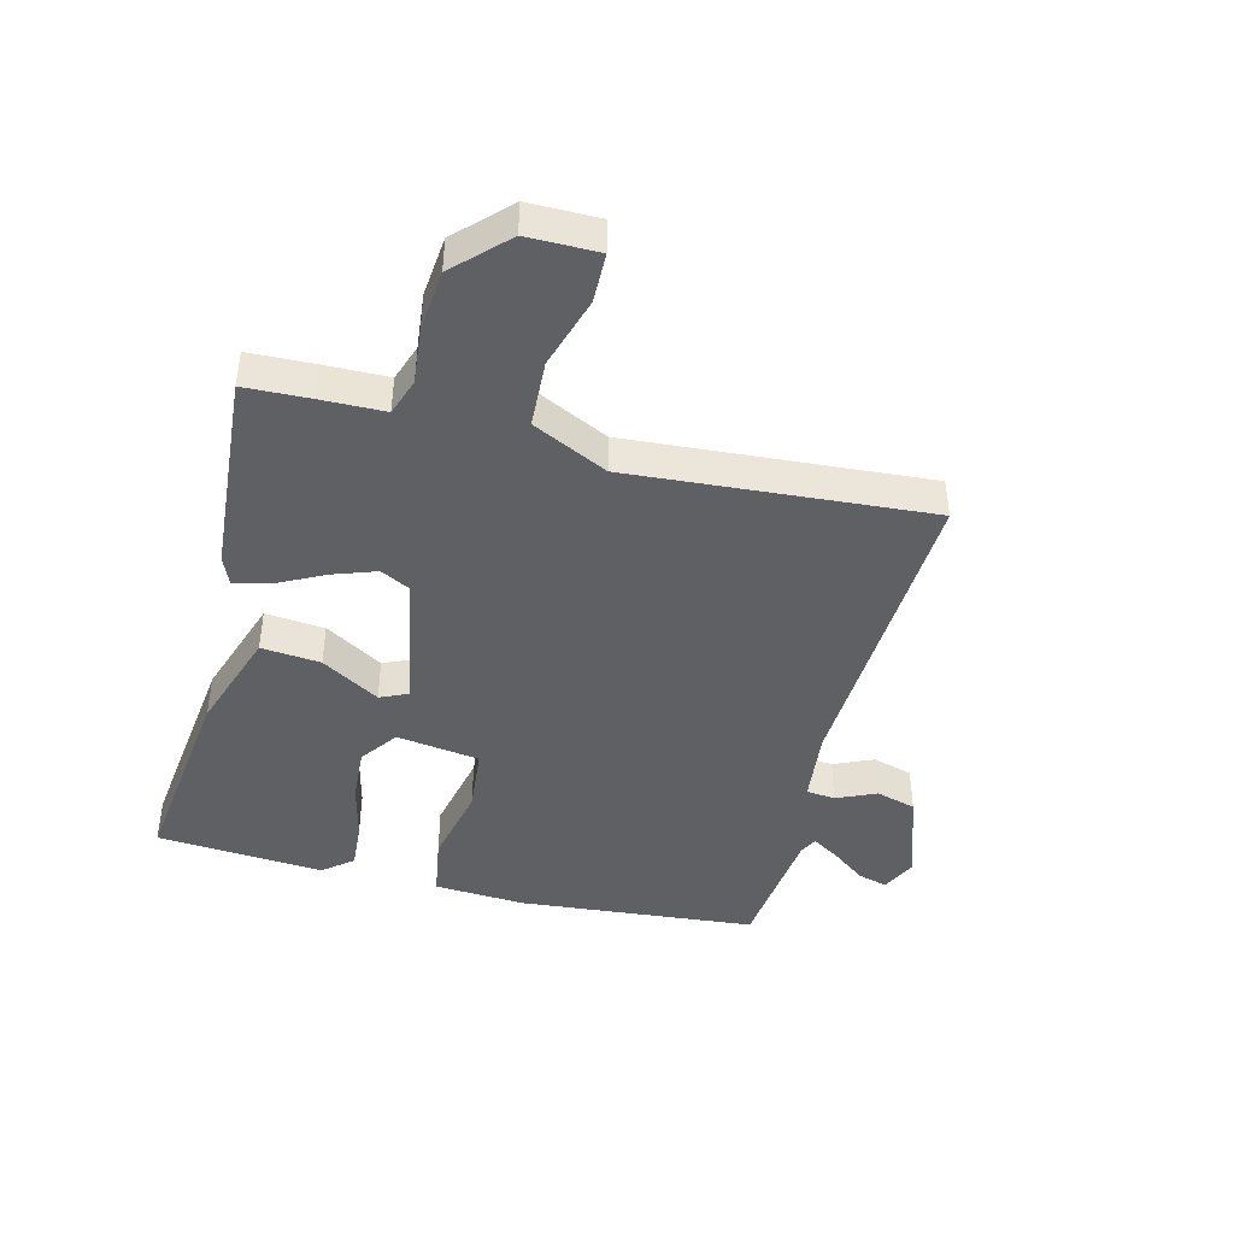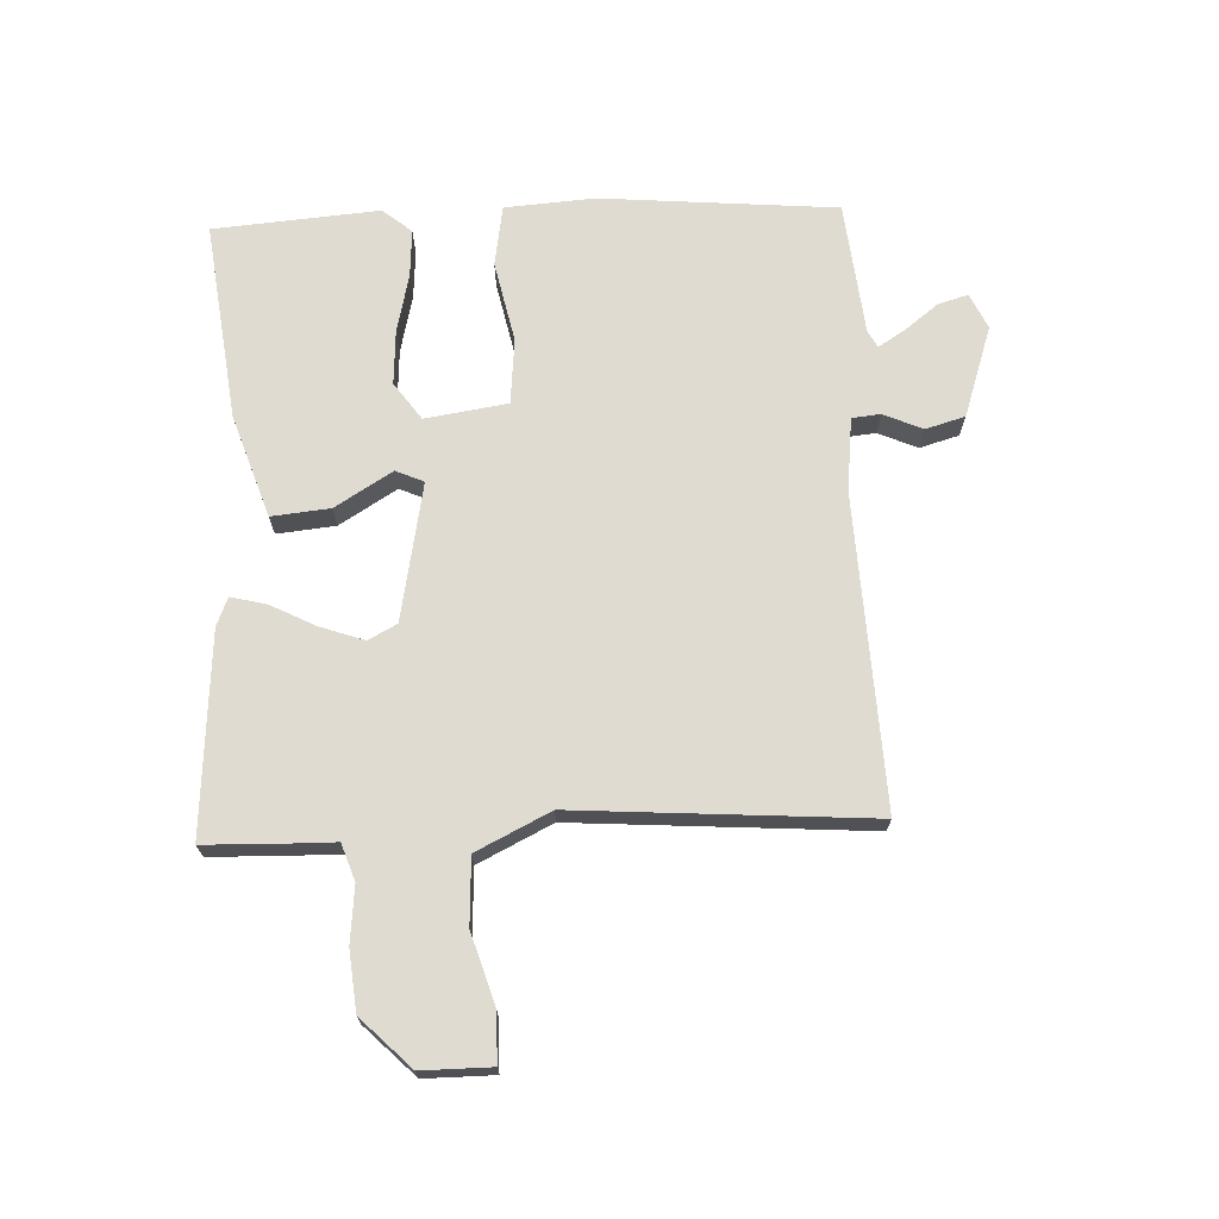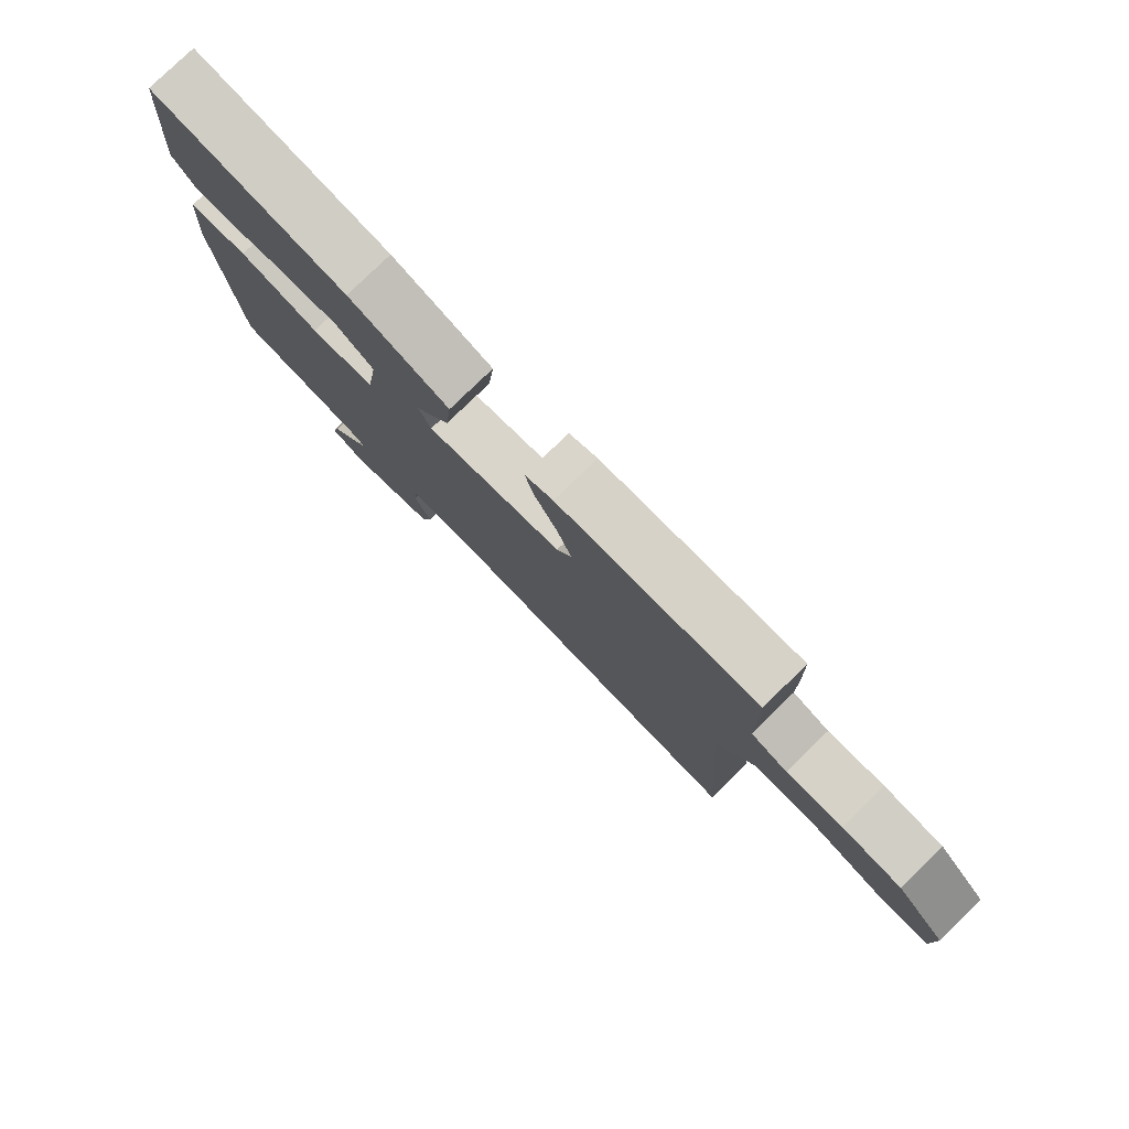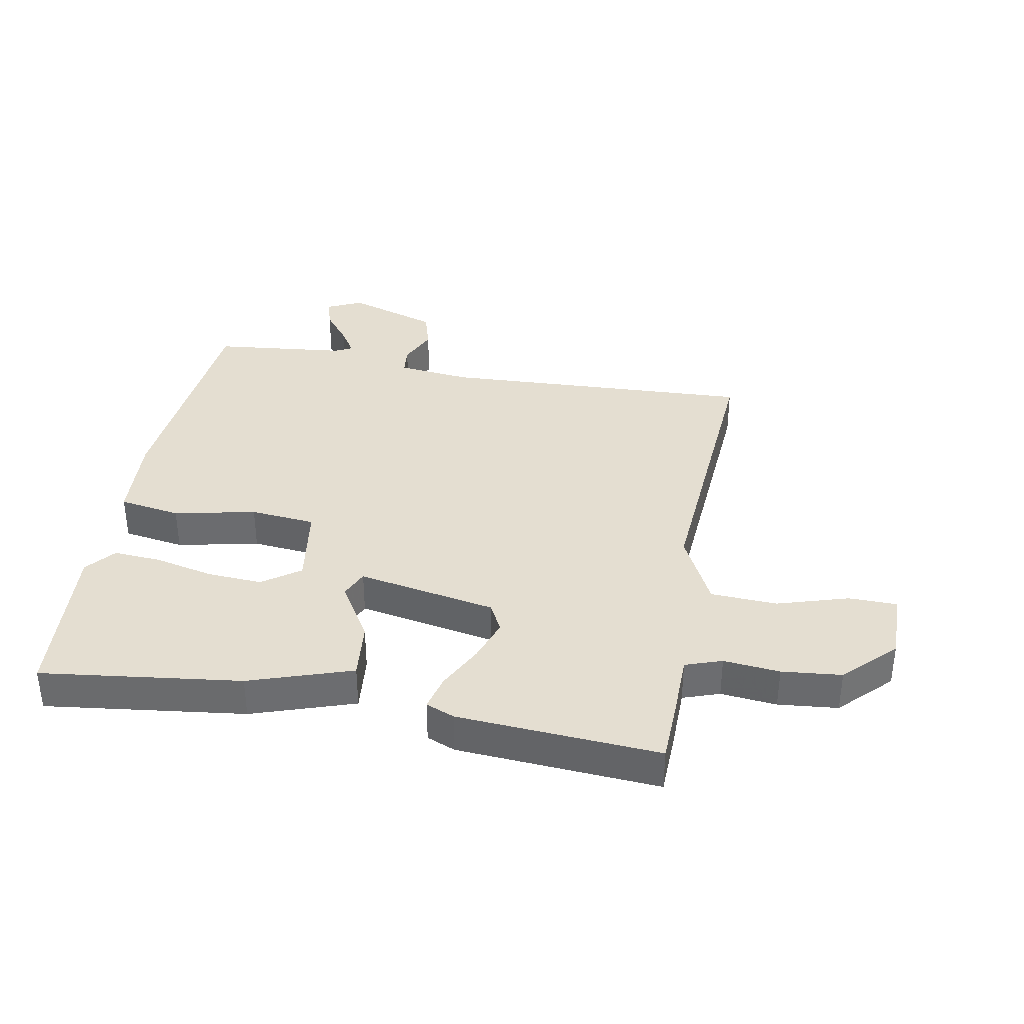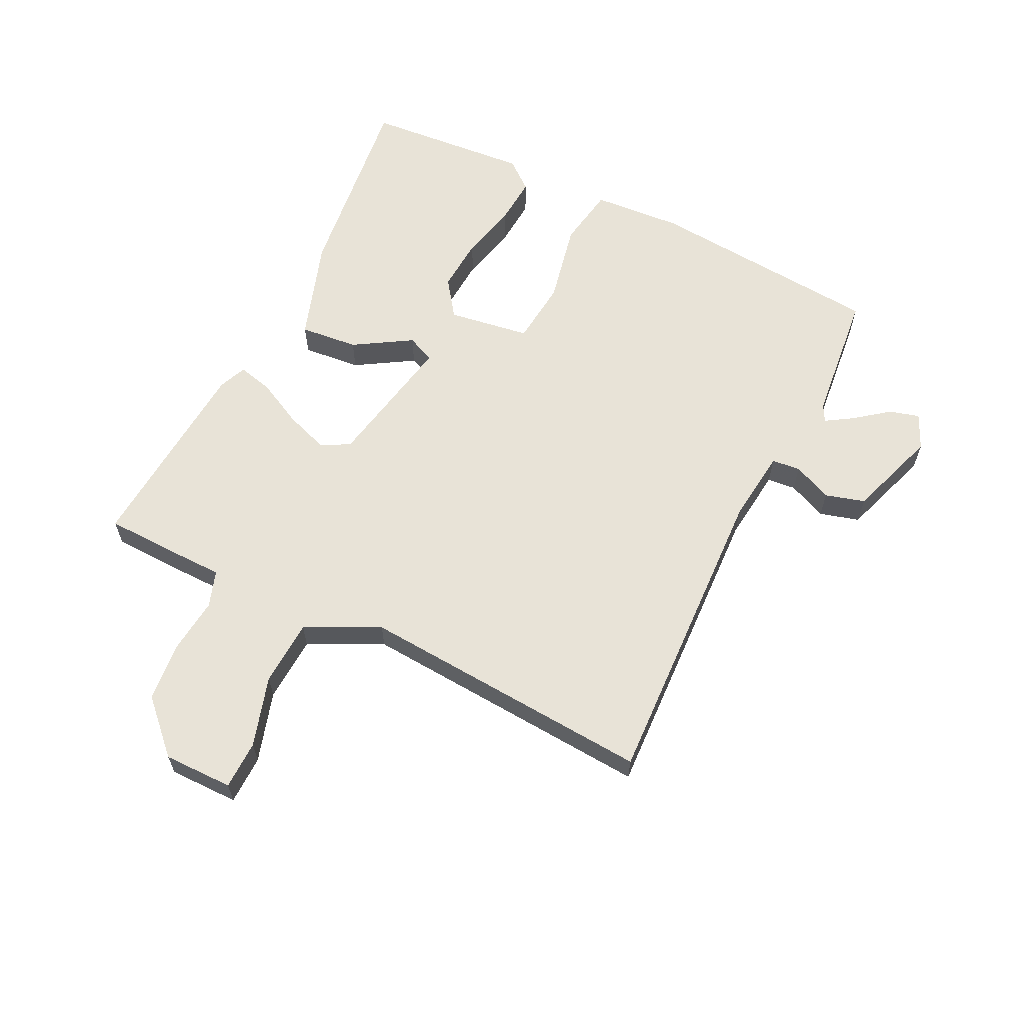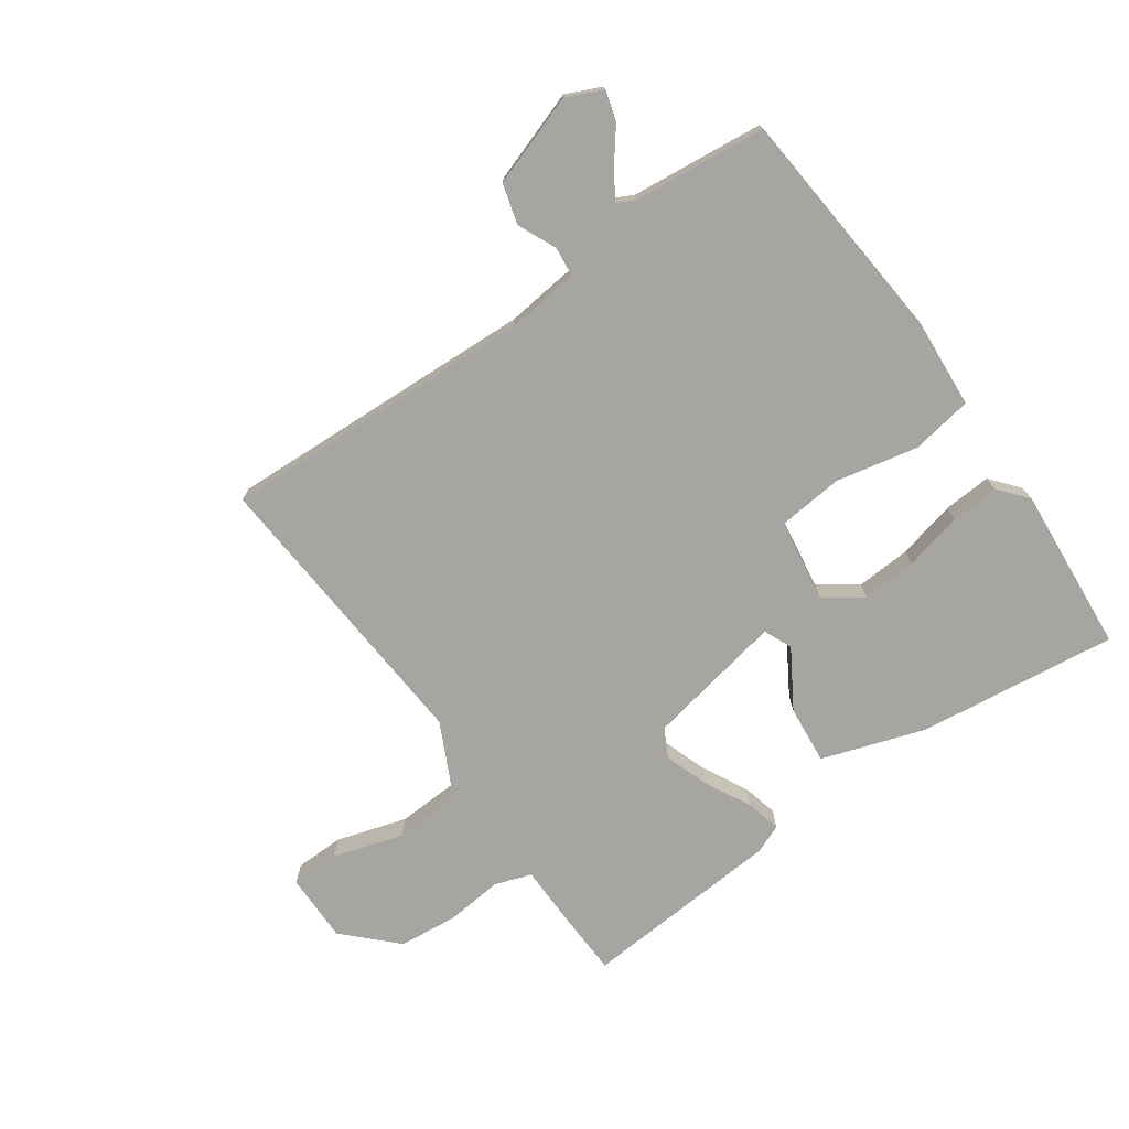
<metadata>
{"format":"obj","ext":"obj","renderer":"f3d","projection":"perspective","resolution":1024,"background":"white","views":[{"elev":-43.1,"azim":76.1,"up":"+Y"},{"elev":69.8,"azim":87.8,"up":"+Y"},{"elev":79.3,"azim":45.9,"up":"+Z"},{"elev":36.4,"azim":10.6,"up":"+Y"},{"elev":61.8,"azim":116.5,"up":"+Y"},{"elev":-73.9,"azim":-144.5,"up":"+Y"}]}
</metadata>
<code>
v -0.5 0.07 -0.5
v -0.532 0.07 -0.112
v -0.521 0.07 0.036
v -0.42 0.07 0.052
v -0.286 0.07 0.023
v -0.179 0.07 0.033
v -0.158 0.07 0.168
v -0.219 0.07 0.212
v -0.309 0.07 0.207
v -0.405 0.07 0.185
v -0.484 0.07 0.18
v -0.523 0.07 0.228
v -0.5 0.07 0.5
v -0.173 0.07 0.458
v -0.005 0.07 0.401
v -0.015 0.07 0.305
v -0.073 0.07 0.211
v -0.053 0.07 0.165
v 0.174 0.07 0.207
v 0.199 0.07 0.254
v 0.174 0.07 0.326
v 0.136 0.07 0.401
v 0.122 0.07 0.459
v 0.169 0.07 0.478
v 0.5 0.07 0.5
v 0.503 0.07 0.395
v 0.504 0.07 0.292
v 0.564 0.07 0.271
v 0.656 0.07 0.28
v 0.754 0.07 0.27
v 0.834 0.07 0.189
v 0.833 0.07 0.075
v 0.753 0.07 0.074
v 0.637 0.07 0.11
v 0.528 0.07 0.105
v 0.468 0.07 -0.016
v 0.5 0.07 -0.5
v -0.013 0.07 -0.475
v -0.134 0.07 -0.488
v -0.139 0.07 -0.535
v -0.111 0.07 -0.599
v -0.13 0.07 -0.664
v -0.28 0.07 -0.714
v -0.338 0.07 -0.687
v -0.324 0.07 -0.638
v -0.281 0.07 -0.583
v -0.253 0.07 -0.539
v -0.281 0.07 -0.524
v -0.5 0 -0.5
v -0.532 0 -0.112
v -0.521 0 0.036
v -0.42 0 0.052
v -0.286 0 0.023
v -0.179 0 0.033
v -0.158 0 0.168
v -0.219 0 0.212
v -0.309 0 0.207
v -0.405 0 0.185
v -0.484 0 0.18
v -0.523 0 0.228
v -0.5 0 0.5
v -0.173 0 0.458
v -0.005 0 0.401
v -0.015 0 0.305
v -0.073 0 0.211
v -0.053 0 0.165
v 0.174 0 0.207
v 0.199 0 0.254
v 0.174 0 0.326
v 0.136 0 0.401
v 0.122 0 0.459
v 0.169 0 0.478
v 0.5 0 0.5
v 0.503 0 0.395
v 0.504 0 0.292
v 0.564 0 0.271
v 0.656 0 0.28
v 0.754 0 0.27
v 0.834 0 0.189
v 0.833 0 0.075
v 0.753 0 0.074
v 0.637 0 0.11
v 0.528 0 0.105
v 0.468 0 -0.016
v 0.5 0 -0.5
v -0.013 0 -0.475
v -0.134 0 -0.488
v -0.139 0 -0.535
v -0.111 0 -0.599
v -0.13 0 -0.664
v -0.28 0 -0.714
v -0.338 0 -0.687
v -0.324 0 -0.638
v -0.281 0 -0.583
v -0.253 0 -0.539
v -0.281 0 -0.524
f 44 45 46
f 43 44 46
f 42 43 46
f 41 42 46
f 40 41 46
f 39 40 46 47
f 36 37 38
f 35 36 38 39
f 32 33 34
f 31 32 34
f 30 31 34
f 29 30 34
f 28 29 34
f 27 28 34 35
f 25 26 27
f 24 25 27
f 23 24 27
f 22 23 27
f 21 22 27
f 20 21 27 35
f 19 20 35 39
f 15 16 17
f 14 15 17
f 13 14 17
f 12 13 17
f 9 10 11 12
f 8 9 12
f 8 12 17
f 7 8 17 18
f 3 4 5
f 2 3 5
f 1 2 5
f 48 1 5
f 48 5 6
f 47 48 6
f 39 47 6
f 19 39 6
f 18 19 6
f 6 7 18
f 94 93 92
f 94 92 91
f 94 91 90
f 94 90 89
f 94 89 88
f 95 94 88 87
f 86 85 84
f 87 86 84 83
f 82 81 80
f 82 80 79
f 82 79 78
f 82 78 77
f 82 77 76
f 83 82 76 75
f 75 74 73
f 75 73 72
f 75 72 71
f 75 71 70
f 75 70 69
f 83 75 69 68
f 87 83 68 67
f 65 64 63
f 65 63 62
f 65 62 61
f 65 61 60
f 60 59 58 57
f 60 57 56
f 65 60 56
f 66 65 56 55
f 53 52 51
f 53 51 50
f 53 50 49
f 53 49 96
f 54 53 96
f 54 96 95
f 54 95 87
f 54 87 67
f 54 67 66
f 66 55 54
f 1 49 50 2
f 2 50 51 3
f 3 51 52 4
f 4 52 53 5
f 5 53 54 6
f 6 54 55 7
f 7 55 56 8
f 8 56 57 9
f 9 57 58 10
f 10 58 59 11
f 11 59 60 12
f 12 60 61 13
f 13 61 62 14
f 14 62 63 15
f 15 63 64 16
f 16 64 65 17
f 17 65 66 18
f 18 66 67 19
f 19 67 68 20
f 20 68 69 21
f 21 69 70 22
f 22 70 71 23
f 23 71 72 24
f 24 72 73 25
f 25 73 74 26
f 26 74 75 27
f 27 75 76 28
f 28 76 77 29
f 29 77 78 30
f 30 78 79 31
f 31 79 80 32
f 32 80 81 33
f 33 81 82 34
f 34 82 83 35
f 35 83 84 36
f 36 84 85 37
f 37 85 86 38
f 38 86 87 39
f 39 87 88 40
f 40 88 89 41
f 41 89 90 42
f 42 90 91 43
f 43 91 92 44
f 44 92 93 45
f 45 93 94 46
f 46 94 95 47
f 47 95 96 48
f 48 96 49 1

</code>
